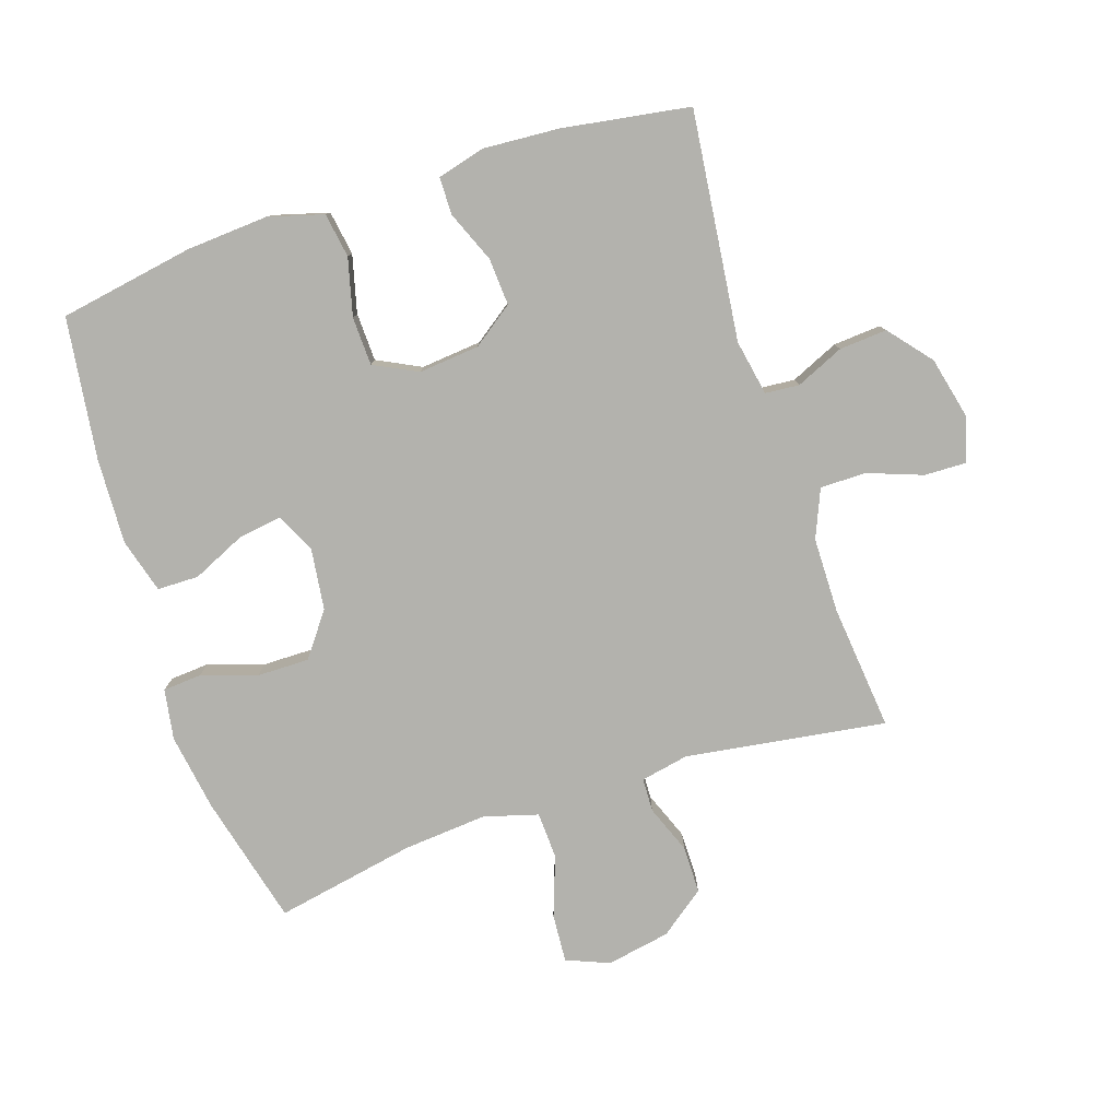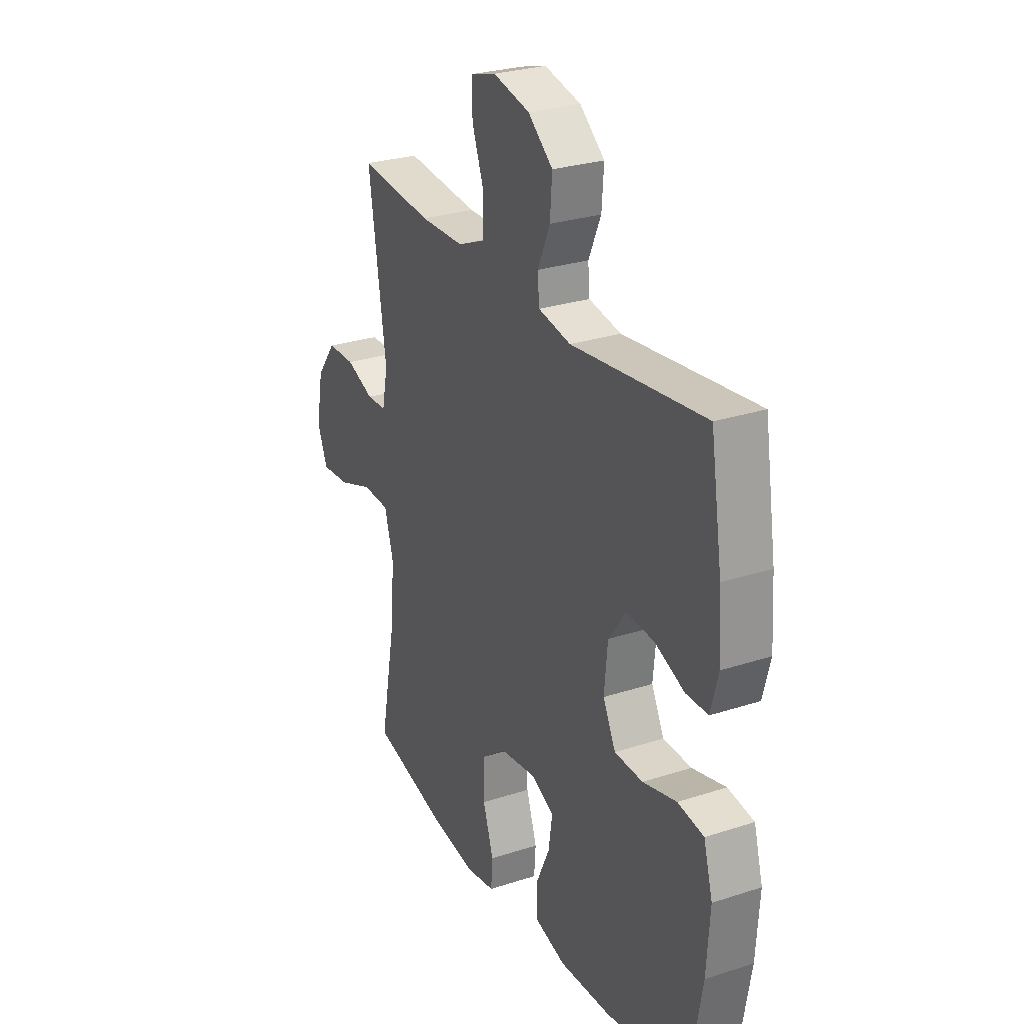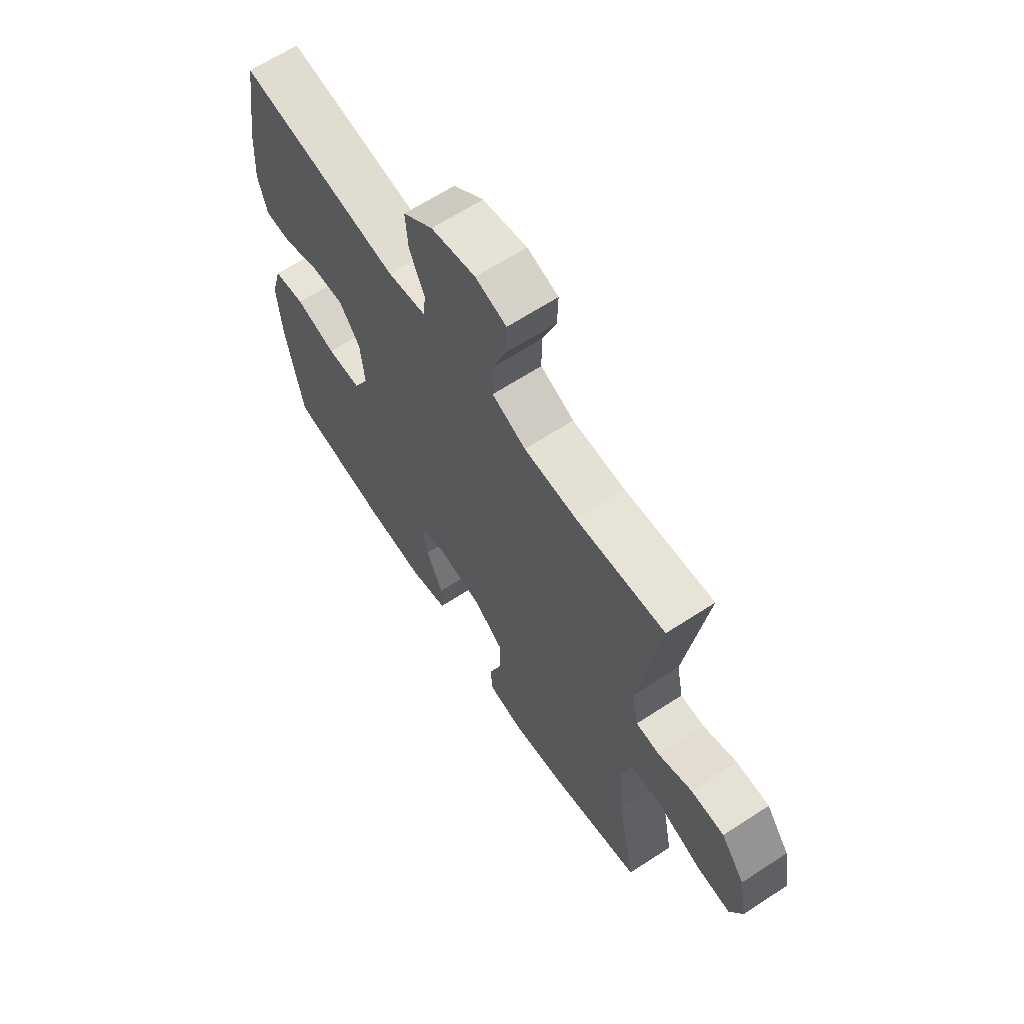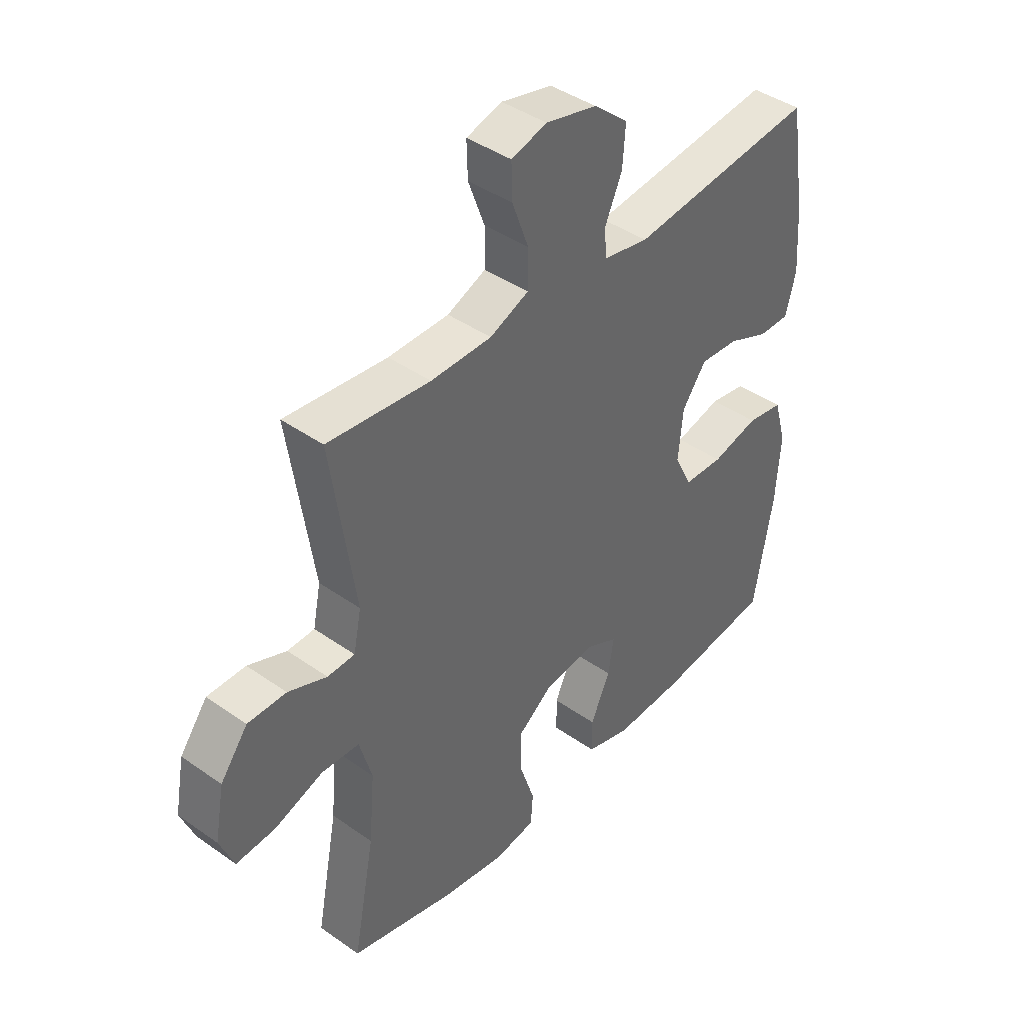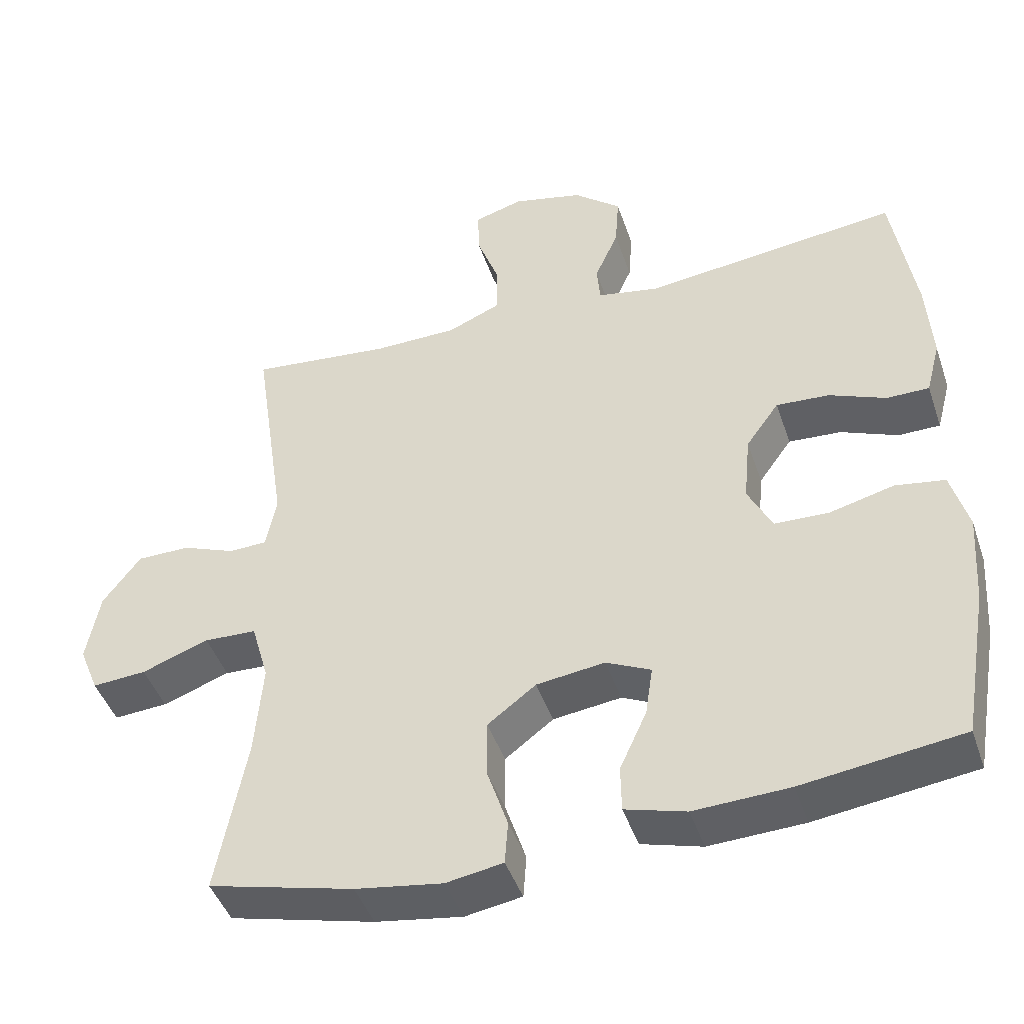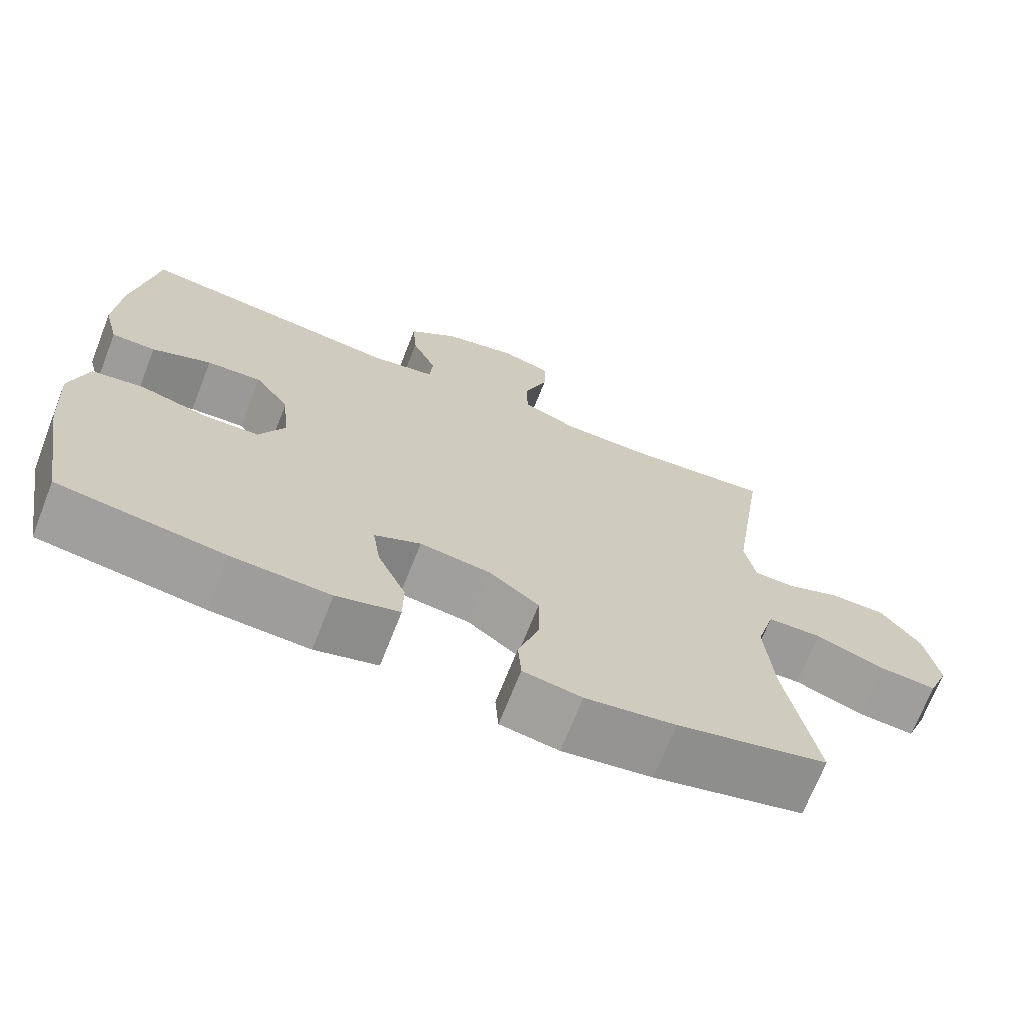
<metadata>
{"format":"obj","ext":"obj","renderer":"f3d","projection":"perspective","resolution":1024,"background":"white","views":[{"elev":-79.4,"azim":-71.8,"up":"+Y"},{"elev":27.5,"azim":-116.6,"up":"+Z"},{"elev":64.8,"azim":56.7,"up":"+Z"},{"elev":41.8,"azim":130.4,"up":"+Z"},{"elev":-44.7,"azim":-161.7,"up":"+Z"},{"elev":-70.0,"azim":-21.5,"up":"+Z"}]}
</metadata>
<code>
o path5746
v 0.2752 0.0375 0.456
v 0.1576 0.0375 0.4575
v 0.08267 0.0375 0.4893
v 0.0824 0.0375 0.561
v 0.114 0.0375 0.6472
v 0.1159 0.0375 0.7137
v 0.04711 0.0375 0.7338
v -0.05141 0.0375 0.7108
v -0.1181 0.0375 0.6553
v -0.1127 0.0375 0.5799
v -0.07939 0.0375 0.5046
v -0.08381 0.0375 0.4512
v -0.1711 0.0375 0.4347
v -0.5288 0.0375 0.4763
v -0.5605 0.0375 0.2767
v -0.5683 0.0375 0.158
v -0.5483 0.0375 0.08231
v -0.4892 0.0375 0.08211
v -0.4094 0.0375 0.115
v -0.335 0.0375 0.1199
v -0.2886 0.0375 0.05552
v -0.2795 0.0375 -0.03983
v -0.3135 0.0375 -0.108
v -0.3897 0.0375 -0.1106
v -0.48 0.0375 -0.08757
v -0.5499 0.0375 -0.09879
v -0.5742 0.0375 -0.1853
v -0.5654 0.0375 -0.3134
v -0.5288 0.0375 -0.5254
v -0.3049 0.0375 -0.5554
v -0.1717 0.0375 -0.5609
v -0.08636 0.0375 -0.5366
v -0.08561 0.0375 -0.4715
v -0.1236 0.0375 -0.3884
v -0.1338 0.0375 -0.3192
v -0.07114 0.0375 -0.2895
v 0.02472 0.0375 -0.3019
v 0.09271 0.0375 -0.3531
v 0.09211 0.0375 -0.4351
v 0.06354 0.0375 -0.5218
v 0.06793 0.0375 -0.5826
v 0.1475 0.0375 -0.5959
v 0.2694 0.0375 -0.5767
v 0.4731 0.0375 -0.5254
v 0.4313 0.0375 -0.3051
v 0.4202 0.0375 -0.1736
v 0.4445 0.0375 -0.08844
v 0.518 0.0375 -0.08539
v 0.6122 0.0375 -0.1192
v 0.6882 0.0375 -0.1245
v 0.7155 0.0375 -0.05704
v 0.697 0.0375 0.04285
v 0.6439 0.0375 0.1135
v 0.5695 0.0375 0.1139
v 0.4945 0.0375 0.08443
v 0.4415 0.0375 0.08624
v 0.4265 0.0375 0.1617
v 0.4731 0.0375 0.4763
v 0.2752 -0.0375 0.456
v 0.1576 -0.0375 0.4575
v 0.08267 -0.0375 0.4893
v 0.0824 -0.0375 0.561
v 0.114 -0.0375 0.6472
v 0.1159 -0.0375 0.7137
v 0.04711 -0.0375 0.7338
v -0.05141 -0.0375 0.7108
v -0.1181 -0.0375 0.6553
v -0.1127 -0.0375 0.5799
v -0.07939 -0.0375 0.5046
v -0.08381 -0.0375 0.4512
v -0.1711 -0.0375 0.4347
v -0.5288 -0.0375 0.4763
v -0.5605 -0.0375 0.2767
v -0.5683 -0.0375 0.158
v -0.5483 -0.0375 0.08231
v -0.4892 -0.0375 0.08211
v -0.4094 -0.0375 0.115
v -0.335 -0.0375 0.1199
v -0.2886 -0.0375 0.05552
v -0.2795 -0.0375 -0.03983
v -0.3135 -0.0375 -0.108
v -0.3897 -0.0375 -0.1106
v -0.48 -0.0375 -0.08757
v -0.5499 -0.0375 -0.09879
v -0.5742 -0.0375 -0.1853
v -0.5654 -0.0375 -0.3134
v -0.5288 -0.0375 -0.5254
v -0.3049 -0.0375 -0.5554
v -0.1717 -0.0375 -0.5609
v -0.08636 -0.0375 -0.5366
v -0.08561 -0.0375 -0.4715
v -0.1236 -0.0375 -0.3884
v -0.1338 -0.0375 -0.3192
v -0.07114 -0.0375 -0.2895
v 0.02472 -0.0375 -0.3019
v 0.09271 -0.0375 -0.3531
v 0.09211 -0.0375 -0.4351
v 0.06354 -0.0375 -0.5218
v 0.06793 -0.0375 -0.5826
v 0.1475 -0.0375 -0.5959
v 0.2694 -0.0375 -0.5767
v 0.4731 -0.0375 -0.5254
v 0.4313 -0.0375 -0.3051
v 0.4202 -0.0375 -0.1736
v 0.4445 -0.0375 -0.08844
v 0.518 -0.0375 -0.08539
v 0.6122 -0.0375 -0.1192
v 0.6882 -0.0375 -0.1245
v 0.7155 -0.0375 -0.05704
v 0.697 -0.0375 0.04285
v 0.6439 -0.0375 0.1135
v 0.5695 -0.0375 0.1139
v 0.4945 -0.0375 0.08443
v 0.4415 -0.0375 0.08624
v 0.4265 -0.0375 0.1617
v 0.4731 -0.0375 0.4763
v 0.1159 0.0375 0.7137
v 0.1159 0.0375 0.7137
v 0.04711 0.0375 0.7338
v -0.05141 0.0375 0.7108
v 0.114 0.0375 0.6472
v -0.1181 0.0375 0.6553
v -0.1127 0.0375 0.5799
v 0.0824 0.0375 0.561
v -0.07939 0.0375 0.5046
v 0.08267 0.0375 0.4893
v 0.08267 0.0375 0.4893
v -0.08381 0.0375 0.4512
v -0.08381 0.0375 0.4512
v 0.1576 0.0375 0.4575
v 0.4731 0.0375 0.4763
v 0.4731 0.0375 0.4763
v 0.2752 0.0375 0.456
v -0.1711 0.0375 0.4347
v -0.5288 0.0375 0.4763
v -0.5288 0.0375 0.4763
v -0.5605 0.0375 0.2767
v 0.4265 0.0375 0.1617
v -0.5683 0.0375 0.158
v 0.4415 0.0375 0.08624
v 0.4415 0.0375 0.08624
v -0.4094 0.0375 0.115
v -0.335 0.0375 0.1199
v -0.5483 0.0375 0.08231
v -0.5483 0.0375 0.08231
v -0.2886 0.0375 0.05552
v -0.4892 0.0375 0.08211
v 0.6439 0.0375 0.1135
v 0.5695 0.0375 0.1139
v 0.4945 0.0375 0.08443
v 0.697 0.0375 0.04285
v -0.2795 0.0375 -0.03983
v 0.7155 0.0375 -0.05704
v -0.3135 0.0375 -0.108
v -0.3135 0.0375 -0.108
v 0.6882 0.0375 -0.1245
v 0.6882 0.0375 -0.1245
v 0.6122 0.0375 -0.1192
v 0.518 0.0375 -0.08539
v 0.4445 0.0375 -0.08844
v 0.4445 0.0375 -0.08844
v -0.3897 0.0375 -0.1106
v -0.48 0.0375 -0.08757
v -0.5499 0.0375 -0.09879
v -0.5499 0.0375 -0.09879
v 0.4202 0.0375 -0.1736
v -0.5742 0.0375 -0.1853
v 0.4313 0.0375 -0.3051
v -0.5654 0.0375 -0.3134
v -0.07114 0.0375 -0.2895
v 0.02472 0.0375 -0.3019
v -0.1338 0.0375 -0.3192
v -0.1338 0.0375 -0.3192
v 0.09271 0.0375 -0.3531
v -0.1236 0.0375 -0.3884
v 0.09211 0.0375 -0.4351
v -0.08561 0.0375 -0.4715
v 0.4731 0.0375 -0.5254
v 0.4731 0.0375 -0.5254
v 0.06354 0.0375 -0.5218
v -0.08636 0.0375 -0.5366
v -0.08636 0.0375 -0.5366
v -0.5288 0.0375 -0.5254
v -0.5288 0.0375 -0.5254
v 0.06793 0.0375 -0.5826
v 0.06793 0.0375 -0.5826
v -0.1717 0.0375 -0.5609
v -0.3049 0.0375 -0.5554
v 0.2694 0.0375 -0.5767
v 0.1475 0.0375 -0.5959
v 0.1159 -0.0375 0.7137
v 0.1159 -0.0375 0.7137
v 0.04711 -0.0375 0.7338
v -0.05141 -0.0375 0.7108
v 0.114 -0.0375 0.6472
v -0.1181 -0.0375 0.6553
v -0.1127 -0.0375 0.5799
v 0.0824 -0.0375 0.561
v -0.07939 -0.0375 0.5046
v 0.08267 -0.0375 0.4893
v 0.08267 -0.0375 0.4893
v -0.08381 -0.0375 0.4512
v -0.08381 -0.0375 0.4512
v 0.1576 -0.0375 0.4575
v 0.4731 -0.0375 0.4763
v 0.4731 -0.0375 0.4763
v 0.2752 -0.0375 0.456
v -0.1711 -0.0375 0.4347
v -0.5288 -0.0375 0.4763
v -0.5288 -0.0375 0.4763
v -0.5605 -0.0375 0.2767
v 0.4265 -0.0375 0.1617
v -0.5683 -0.0375 0.158
v 0.4415 -0.0375 0.08624
v 0.4415 -0.0375 0.08624
v -0.4094 -0.0375 0.115
v -0.335 -0.0375 0.1199
v -0.5483 -0.0375 0.08231
v -0.5483 -0.0375 0.08231
v -0.2886 -0.0375 0.05552
v -0.4892 -0.0375 0.08211
v 0.6439 -0.0375 0.1135
v 0.5695 -0.0375 0.1139
v 0.4945 -0.0375 0.08443
v 0.697 -0.0375 0.04285
v -0.2795 -0.0375 -0.03983
v 0.7155 -0.0375 -0.05704
v -0.3135 -0.0375 -0.108
v -0.3135 -0.0375 -0.108
v 0.6882 -0.0375 -0.1245
v 0.6882 -0.0375 -0.1245
v 0.6122 -0.0375 -0.1192
v 0.518 -0.0375 -0.08539
v 0.4445 -0.0375 -0.08844
v 0.4445 -0.0375 -0.08844
v -0.3897 -0.0375 -0.1106
v -0.48 -0.0375 -0.08757
v -0.5499 -0.0375 -0.09879
v -0.5499 -0.0375 -0.09879
v 0.4202 -0.0375 -0.1736
v -0.5742 -0.0375 -0.1853
v 0.4313 -0.0375 -0.3051
v -0.5654 -0.0375 -0.3134
v -0.07114 -0.0375 -0.2895
v 0.02472 -0.0375 -0.3019
v -0.1338 -0.0375 -0.3192
v -0.1338 -0.0375 -0.3192
v 0.09271 -0.0375 -0.3531
v -0.1236 -0.0375 -0.3884
v 0.09211 -0.0375 -0.4351
v -0.08561 -0.0375 -0.4715
v 0.4731 -0.0375 -0.5254
v 0.4731 -0.0375 -0.5254
v 0.06354 -0.0375 -0.5218
v -0.08636 -0.0375 -0.5366
v -0.08636 -0.0375 -0.5366
v -0.5288 -0.0375 -0.5254
v -0.5288 -0.0375 -0.5254
v 0.06793 -0.0375 -0.5826
v 0.06793 -0.0375 -0.5826
v -0.1717 -0.0375 -0.5609
v -0.3049 -0.0375 -0.5554
v 0.2694 -0.0375 -0.5767
v 0.1475 -0.0375 -0.5959
f 202 200 199
f 248 250 263
f 241 236 237
f 195 194 198
f 236 246 228
f 207 204 212
f 240 248 242
f 204 220 212
f 227 232 230
f 244 228 246
f 198 199 200
f 225 232 227
f 223 225 222
f 245 226 244
f 249 261 251
f 224 233 223
f 224 234 233
f 211 208 209
f 198 194 197
f 214 245 234
f 208 220 202
f 246 262 249
f 223 233 225
f 191 193 195
f 212 245 214
f 199 198 197
f 220 245 212
f 251 261 255
f 241 237 238
f 243 246 236
f 200 202 204
f 262 246 243
f 236 241 243
f 220 226 245
f 217 220 208
f 245 248 240
f 214 234 224
f 264 250 254
f 242 263 252
f 218 221 213
f 211 216 217
f 261 249 262
f 245 240 234
f 213 216 211
f 211 217 208
f 232 225 233
f 264 254 259
f 226 228 244
f 216 213 221
f 193 194 195
f 196 197 194
f 262 243 257
f 263 250 264
f 207 212 205
f 202 220 204
f 242 248 263
f 118 7 65 192
f 7 8 66 65
f 5 6 64 63
f 8 9 67 66
f 9 10 68 67
f 4 5 63 62
f 10 11 69 68
f 127 4 62 201
f 11 129 203 69
f 2 3 61 60
f 132 1 59 206
f 1 2 60 59
f 12 13 71 70
f 13 136 210 71
f 14 15 73 72
f 57 58 116 115
f 15 16 74 73
f 141 57 115 215
f 19 20 78 77
f 16 145 219 74
f 20 21 79 78
f 18 19 77 76
f 17 18 76 75
f 53 54 112 111
f 54 55 113 112
f 52 53 111 110
f 55 56 114 113
f 21 22 80 79
f 51 52 110 109
f 22 155 229 80
f 157 51 109 231
f 49 50 108 107
f 48 49 107 106
f 161 48 106 235
f 24 25 83 82
f 25 165 239 83
f 46 47 105 104
f 26 27 85 84
f 23 24 82 81
f 45 46 104 103
f 27 28 86 85
f 36 37 95 94
f 173 36 94 247
f 37 38 96 95
f 34 35 93 92
f 38 39 97 96
f 33 34 92 91
f 179 45 103 253
f 39 40 98 97
f 182 33 91 256
f 28 184 258 86
f 40 186 260 98
f 31 32 90 89
f 30 31 89 88
f 29 30 88 87
f 43 44 102 101
f 42 43 101 100
f 41 42 100 99
f 128 125 126
f 174 189 176
f 167 163 162
f 121 124 120
f 162 154 172
f 133 138 130
f 166 168 174
f 130 138 146
f 153 156 158
f 170 172 154
f 124 126 125
f 151 153 158
f 149 148 151
f 171 170 152
f 175 177 187
f 150 149 159
f 150 159 160
f 137 135 134
f 124 123 120
f 140 160 171
f 134 128 146
f 172 175 188
f 149 151 159
f 117 121 119
f 138 140 171
f 125 123 124
f 146 138 171
f 177 181 187
f 167 164 163
f 169 162 172
f 126 130 128
f 188 169 172
f 162 169 167
f 146 171 152
f 143 134 146
f 171 166 174
f 140 150 160
f 190 180 176
f 168 178 189
f 144 139 147
f 137 143 142
f 187 188 175
f 171 160 166
f 139 137 142
f 137 134 143
f 158 159 151
f 190 185 180
f 152 170 154
f 142 147 139
f 119 121 120
f 122 120 123
f 188 183 169
f 189 190 176
f 133 131 138
f 128 130 146
f 168 189 174

</code>
